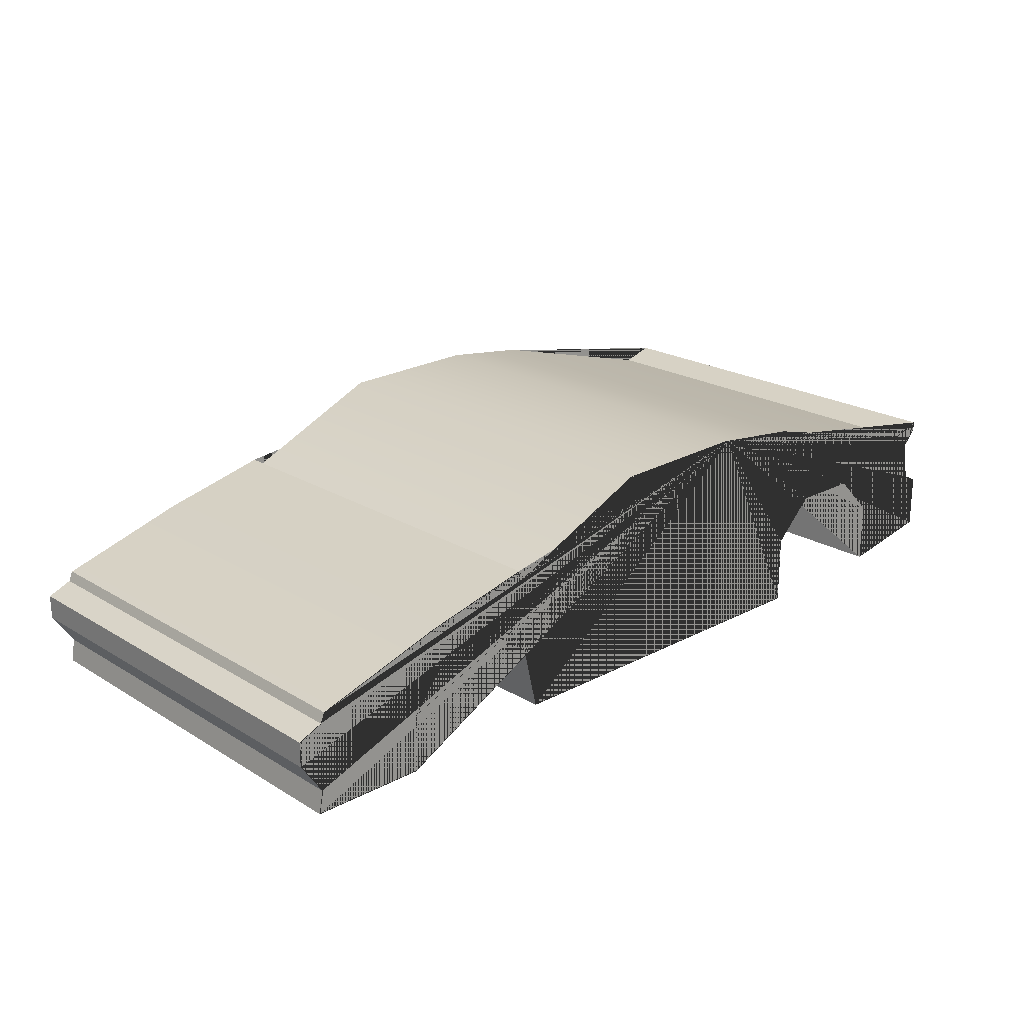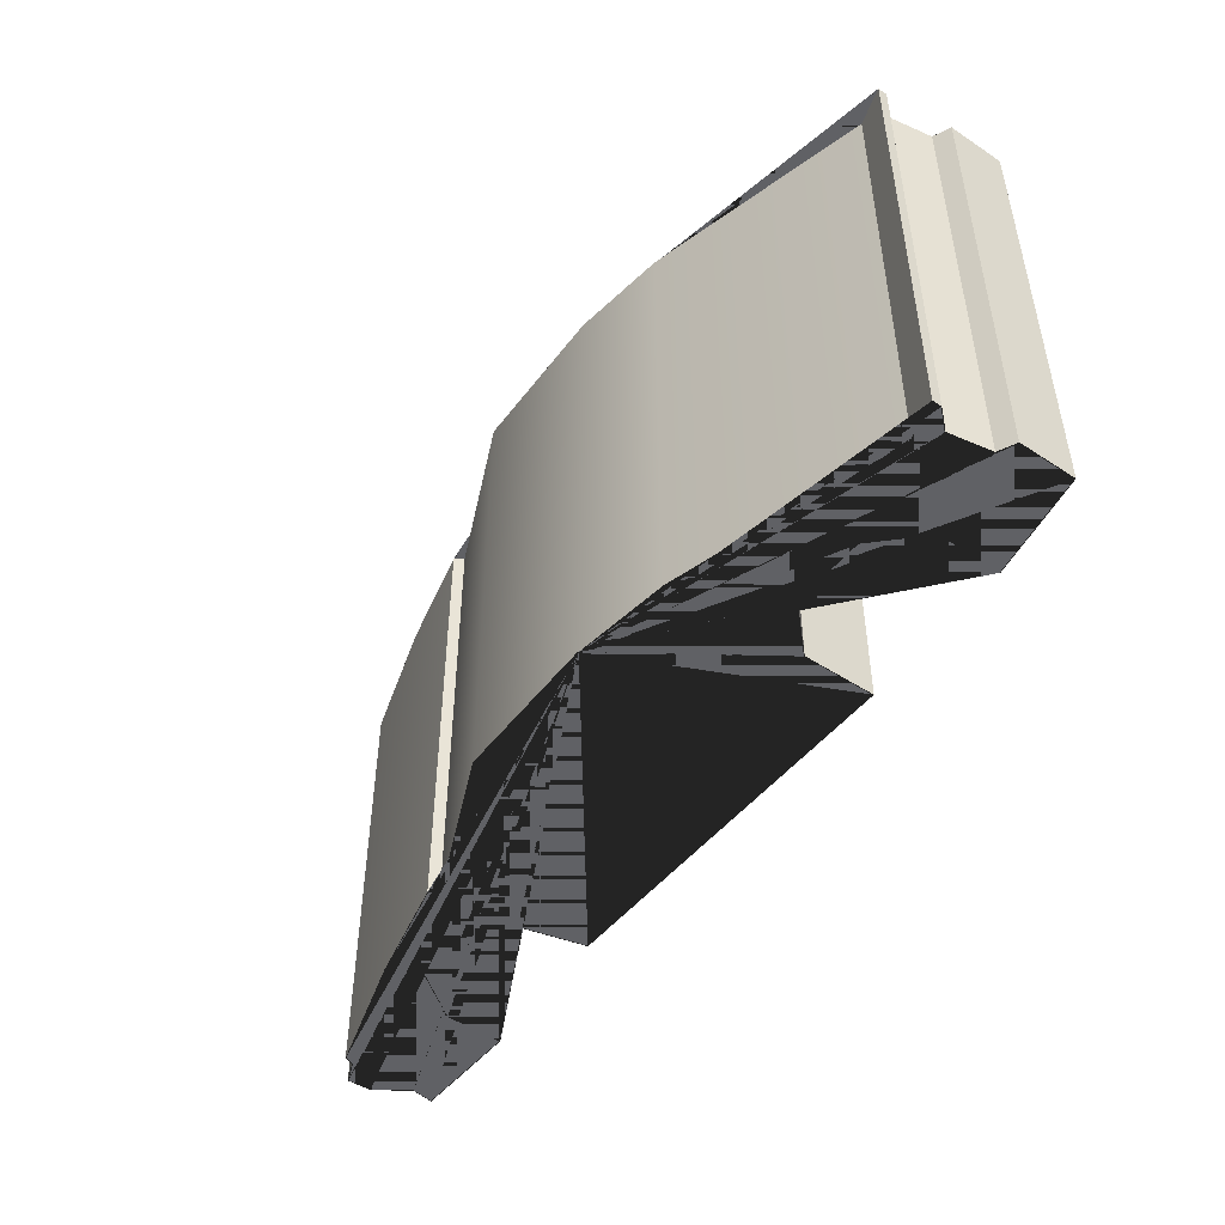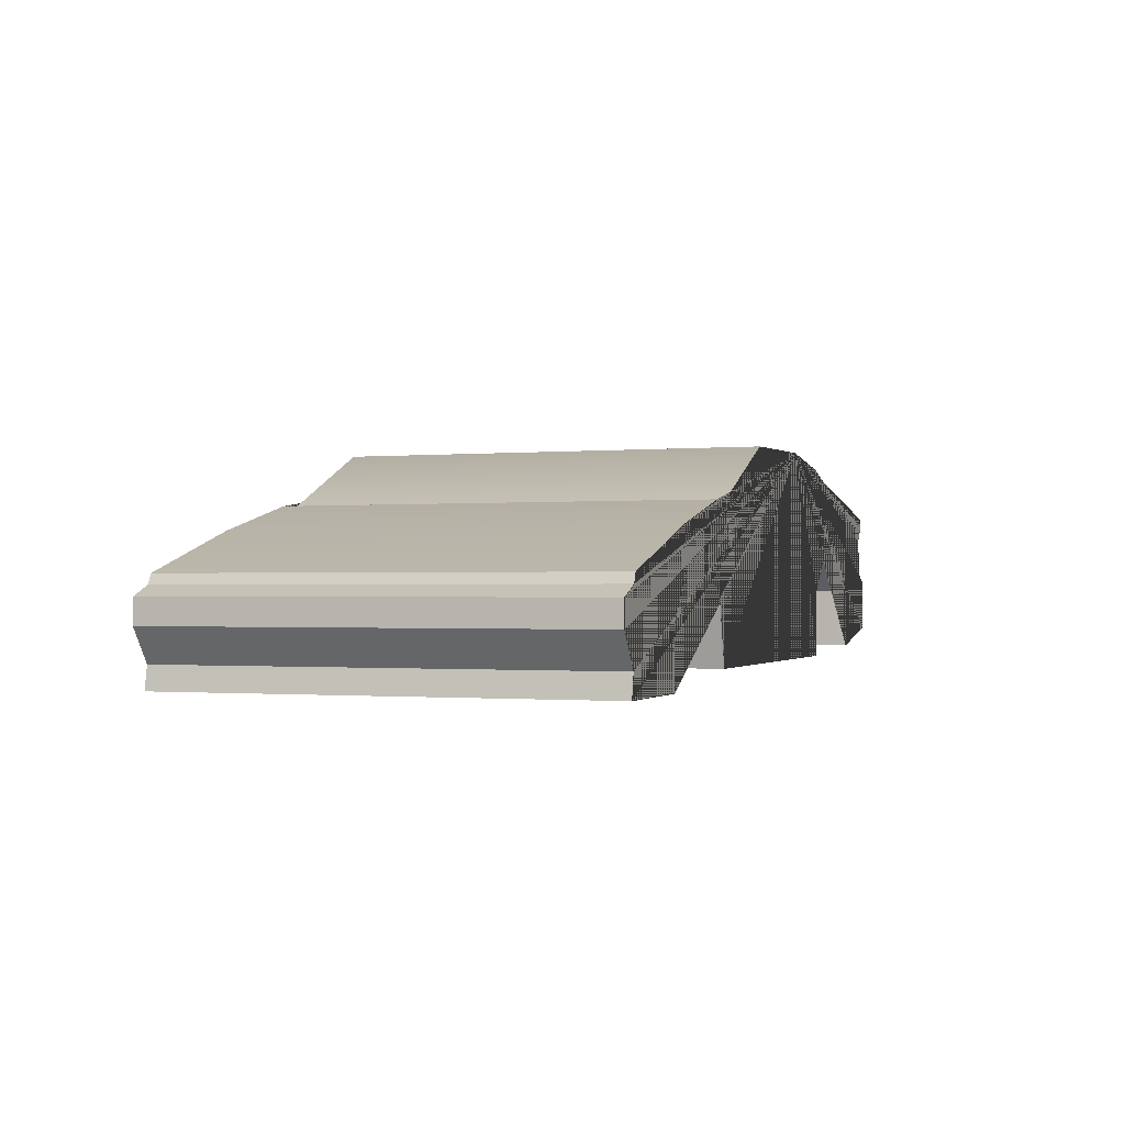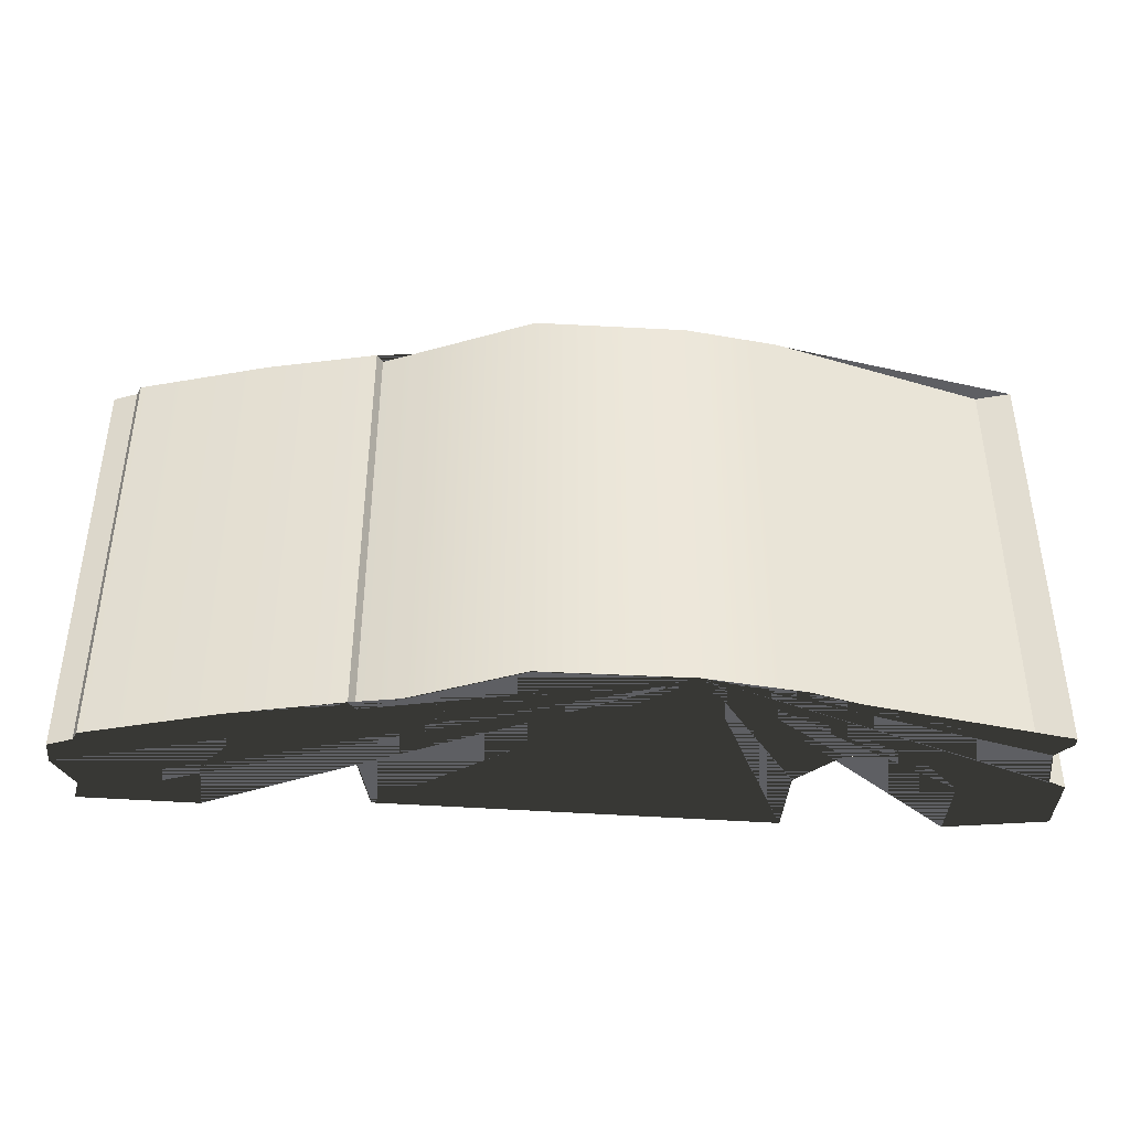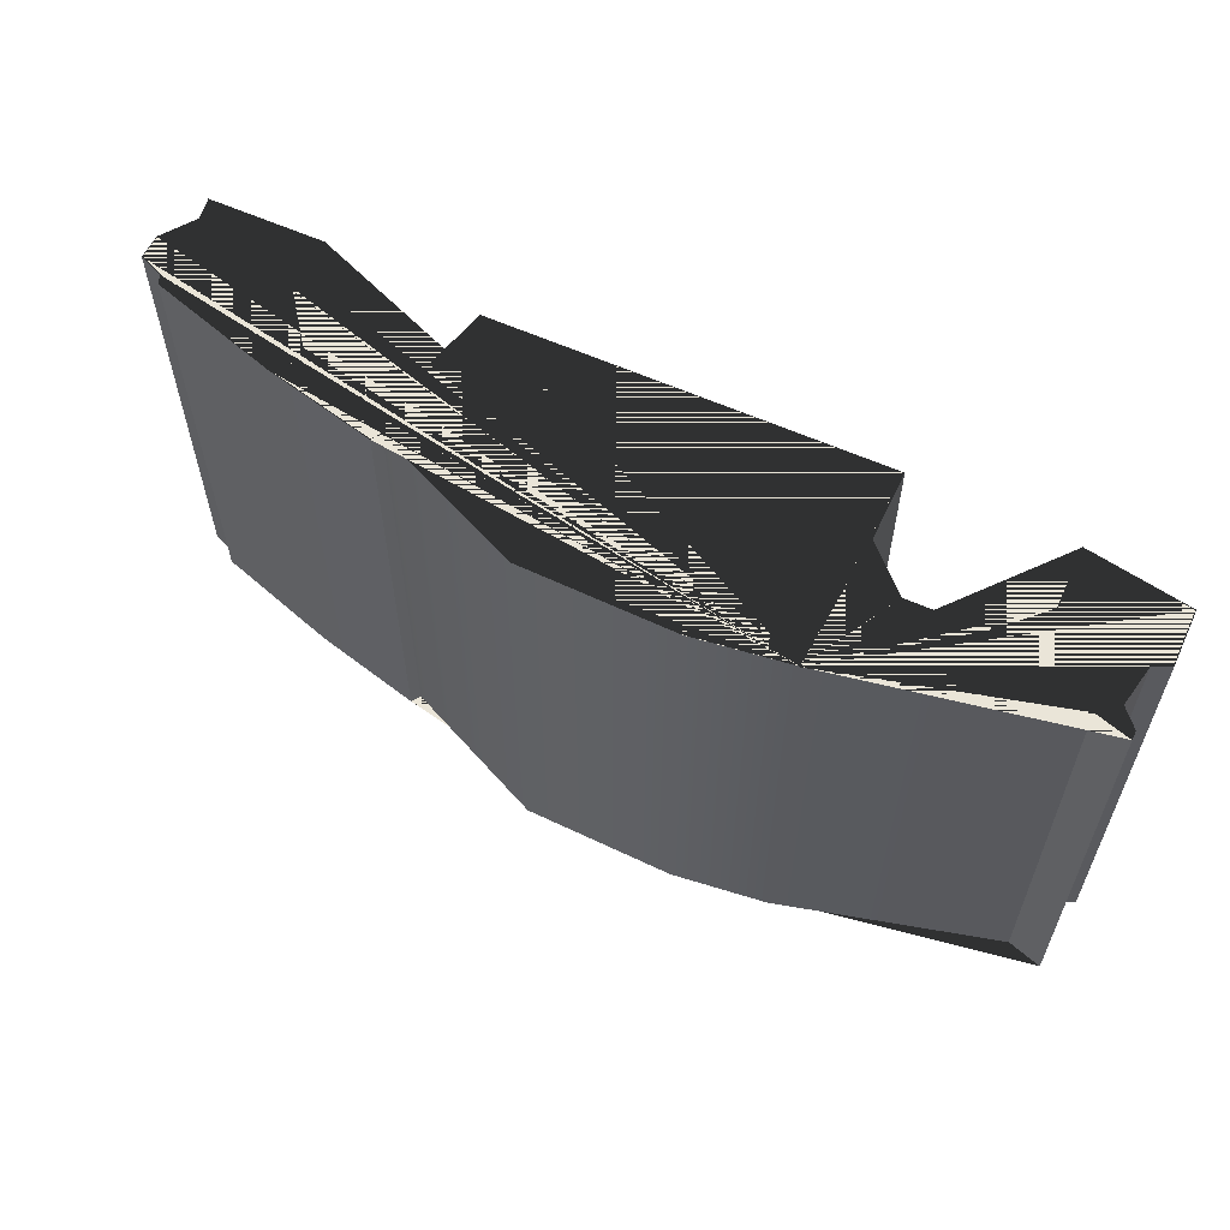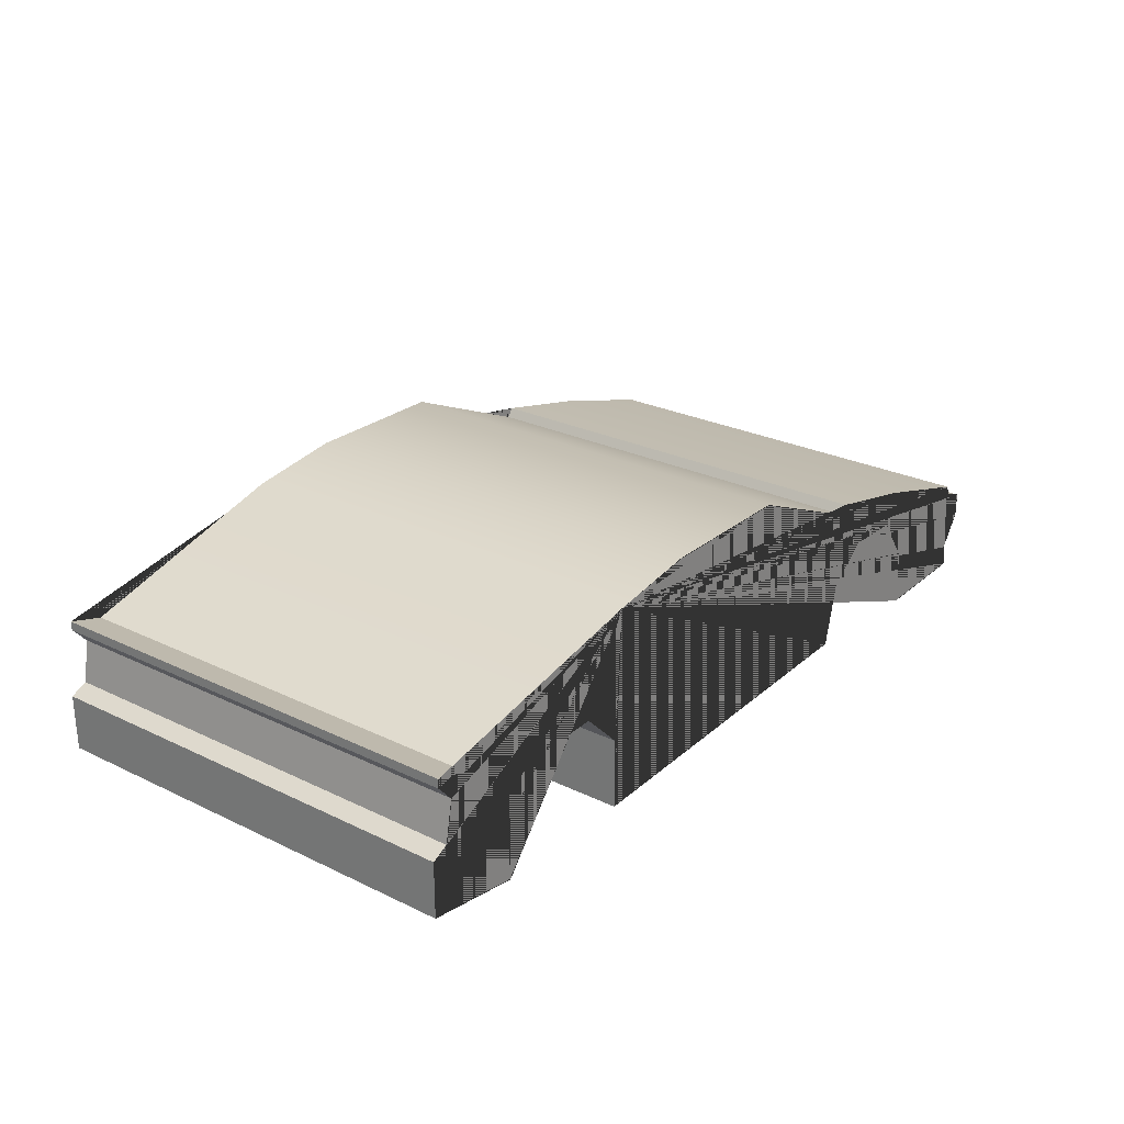
<metadata>
{"format":"obj","ext":"obj","renderer":"f3d","projection":"perspective","resolution":1024,"background":"white","views":[{"elev":21.4,"azim":136.9,"up":"+Y"},{"elev":-47.8,"azim":-126.4,"up":"+Z"},{"elev":-0.8,"azim":109.9,"up":"+Y"},{"elev":-40.7,"azim":174.9,"up":"+Z"},{"elev":58.7,"azim":-155.0,"up":"+Z"},{"elev":26.7,"azim":-53.1,"up":"+Y"}]}
</metadata>
<code>
g car:shellDeformer1Set car:tweakSet1 car:vectorAdjust1Set
v -7.273 6.063 -6.139
v -13.75 4.345 -6.139
v -13.76 4.344 -6.139
v -13.76 4.345 -6.139
v -14.75 4.648 -6.139
v -14.75 4.414 -6.139
v -14.3 3.903 -6.139
v -14.29 3.895 -6.139
v -14.29 3.885 -6.139
v -14.52 2.664 -6.139
v -14.52 2.653 -6.139
v -14.53 2.649 -6.139
v -15.02 2.426 -6.139
v -15.02 0.7802 -6.139
v -12.1 0.2496 -6.139
v -12.1 2.098 -6.139
v -12.1 2.107 -6.139
v -12.09 2.113 -6.139
v -10.85 3.36 -6.139
v -10.84 3.366 -6.139
v -10.83 3.366 -6.139
v -8.715 3.366 -6.139
v -8.707 3.366 -6.139
v -8.701 3.36 -6.139
v -7.477 2.136 -6.139
v -7.471 2.13 -6.139
v -7.471 2.121 -6.139
v -7.471 0.02768 -6.139
v 3.958 0.02768 -6.139
v 4.41 1.937 -6.139
v 4.412 1.944 -6.139
v 4.418 1.949 -6.139
v 5.681 2.901 -6.139
v 5.687 2.906 -6.139
v 5.694 2.905 -6.139
v 7.516 2.822 -6.139
v 7.525 2.822 -6.139
v 7.531 2.814 -6.139
v 8.649 1.345 -6.139
v 8.653 1.339 -6.139
v 8.653 1.333 -6.139
v 8.704 -0.4174 -6.139
v 12.12 -0.4174 -6.139
v 12 0.2413 -6.139
v 12 0.2498 -6.139
v 12 0.2568 -6.139
v 12.68 1.245 -6.139
v 12.68 1.97 -6.139
v 11.97 2.275 -6.139
v 11.96 2.279 -6.139
v 11.96 2.286 -6.139
v 11.84 2.568 -6.139
v 7.975 3.765 -6.139
v 4.677 4.569 -6.139
v 4.499 4.312 -6.139
v 4.489 4.298 -6.139
v 4.473 4.305 -6.139
v 0.005359 6.311 -6.139
v -4.481 6.415 -6.139
v -4.482 6.435 -6.139
v 0.01012 6.332 -6.139
v 4.482 4.324 -6.139
v 4.668 4.593 -6.139
v 7.98 3.785 -6.139
v 11.85 2.585 -6.139
v 11.98 2.295 -6.139
v 12.7 1.984 -6.139
v 12.7 1.239 -6.139
v 12.02 0.2455 -6.139
v 12.14 -0.4377 -6.139
v 8.684 -0.4377 -6.139
v 8.632 1.332 -6.139
v 7.514 2.802 -6.139
v 5.693 2.885 -6.139
v 4.43 1.933 -6.139
v 3.974 0.007393 -6.139
v -7.492 0.007393 -6.139
v -7.492 2.121 -6.139
v -8.716 3.346 -6.139
v -10.83 3.346 -6.139
v -12.08 2.098 -6.139
v -12.08 0.2248 -6.139
v -15.04 0.763 -6.139
v -15.04 2.44 -6.139
v -14.54 2.668 -6.139
v -14.32 3.889 -6.139
v -14.77 4.406 -6.139
v -14.77 4.676 -6.139
v -13.76 4.365 -6.139
v -7.277 6.083 -6.139
v -7.273 6.063 6.938
v -13.75 4.345 6.938
v -13.76 4.344 6.938
v -13.76 4.345 6.938
v -14.75 4.648 6.938
v -14.75 4.414 6.938
v -14.3 3.903 6.938
v -14.29 3.895 6.938
v -14.29 3.885 6.938
v -14.52 2.664 6.938
v -14.52 2.653 6.938
v -14.53 2.649 6.938
v -15.02 2.426 6.938
v -15.02 0.7802 6.938
v -12.1 0.2496 6.938
v -12.1 2.098 6.938
v -12.1 2.107 6.938
v -12.09 2.113 6.938
v -10.85 3.36 6.938
v -10.84 3.366 6.938
v -10.83 3.366 6.938
v -8.715 3.366 6.938
v -8.707 3.366 6.938
v -8.701 3.36 6.938
v -7.477 2.136 6.938
v -7.471 2.13 6.938
v -7.471 2.121 6.938
v -7.471 0.02768 6.938
v 3.958 0.02768 6.938
v 4.41 1.937 6.938
v 4.412 1.944 6.938
v 4.418 1.949 6.938
v 5.681 2.901 6.938
v 5.687 2.906 6.938
v 5.694 2.905 6.938
v 7.516 2.822 6.938
v 7.525 2.822 6.938
v 7.531 2.814 6.938
v 8.649 1.345 6.938
v 8.653 1.339 6.938
v 8.653 1.333 6.938
v 8.704 -0.4174 6.938
v 12.12 -0.4174 6.938
v 12 0.2413 6.938
v 12 0.2498 6.938
v 12 0.2568 6.938
v 12.68 1.245 6.938
v 12.68 1.97 6.938
v 11.97 2.275 6.938
v 11.96 2.279 6.938
v 11.96 2.286 6.938
v 11.84 2.568 6.938
v 7.975 3.765 6.938
v 4.677 4.569 6.938
v 4.499 4.312 6.938
v 4.489 4.298 6.938
v 4.473 4.305 6.938
v 0.005359 6.311 6.938
v -4.481 6.415 6.938
v -4.482 6.435 6.938
v 0.01012 6.332 6.938
v 4.482 4.324 6.938
v 4.668 4.593 6.938
v 7.98 3.785 6.938
v 11.85 2.585 6.938
v 11.98 2.295 6.938
v 12.7 1.984 6.938
v 12.7 1.239 6.938
v 12.02 0.2455 6.938
v 12.14 -0.4377 6.938
v 8.684 -0.4377 6.938
v 8.632 1.332 6.938
v 7.514 2.802 6.938
v 5.693 2.885 6.938
v 4.43 1.933 6.938
v 3.974 0.007393 6.938
v -7.492 0.007393 6.938
v -7.492 2.121 6.938
v -8.716 3.346 6.938
v -10.83 3.346 6.938
v -12.08 2.098 6.938
v -12.08 0.2248 6.938
v -15.04 0.763 6.938
v -15.04 2.44 6.938
v -14.54 2.668 6.938
v -14.32 3.889 6.938
v -14.77 4.406 6.938
v -14.77 4.676 6.938
v -13.76 4.365 6.938
v -7.277 6.083 6.938
g car:svgMesh1 car:polySurface1
f 59 58 57 56 55 54 53 52 51 50 49 48 47 46 45 44 43 42 41 40 39 38 37 36 35 34 33 32 31 30 29 28 27 26 25 24 23 22 21 20 19 18 17 16 15 14 13 12 11 10 9 8 7 6 5 4 3 2 1 90 89 88 87 86 85 84 83 82 81 80 79 78 77 76 75 74 73 72 71 70 69 68 67 66 65 64 63 62 61 60
f 1 2 92 91
f 2 3 93 92
f 3 4 94 93
f 4 5 95 94
f 5 6 96 95
f 6 7 97 96
f 7 8 98 97
f 8 9 99 98
f 9 10 100 99
f 10 11 101 100
f 11 12 102 101
f 12 13 103 102
f 13 14 104 103
f 14 15 105 104
f 15 16 106 105
f 16 17 107 106
f 17 18 108 107
f 18 19 109 108
f 19 20 110 109
f 20 21 111 110
f 21 22 112 111
f 22 23 113 112
f 23 24 114 113
f 24 25 115 114
f 25 26 116 115
f 26 27 117 116
f 27 28 118 117
f 28 29 119 118
f 29 30 120 119
f 30 31 121 120
f 31 32 122 121
f 32 33 123 122
f 33 34 124 123
f 34 35 125 124
f 35 36 126 125
f 36 37 127 126
f 37 38 128 127
f 38 39 129 128
f 39 40 130 129
f 40 41 131 130
f 41 42 132 131
f 42 43 133 132
f 43 44 134 133
f 44 45 135 134
f 45 46 136 135
f 46 47 137 136
f 47 48 138 137
f 48 49 139 138
f 49 50 140 139
f 50 51 141 140
f 51 52 142 141
f 52 53 143 142
f 53 54 144 143
f 54 55 145 144
f 55 56 146 145
f 56 57 147 146
f 57 58 148 147
f 58 59 149 148
f 59 1 91 149
f 60 61 151 150
f 61 62 152 151
f 62 63 153 152
f 63 64 154 153
f 64 65 155 154
f 65 66 156 155
f 66 67 157 156
f 67 68 158 157
f 68 69 159 158
f 69 70 160 159
f 70 71 161 160
f 71 72 162 161
f 72 73 163 162
f 73 74 164 163
f 74 75 165 164
f 75 76 166 165
f 76 77 167 166
f 77 78 168 167
f 78 79 169 168
f 79 80 170 169
f 80 81 171 170
f 81 82 172 171
f 82 83 173 172
f 83 84 174 173
f 84 85 175 174
f 85 86 176 175
f 86 87 177 176
f 87 88 178 177
f 88 89 179 178
f 89 90 180 179
f 90 60 150 180
f 91 92 93 94 95 96 97 98 99 100 101 102 103 104 105 106 107 108 109 110 111 112 113 114 115 116 117 118 119 120 121 122 123 124 125 126 127 128 129 130 131 132 133 134 135 136 137 138 139 140 141 142 143 144 145 146 147 148 149 150 151 152 153 154 155 156 157 158 159 160 161 162 163 164 165 166 167 168 169 170 171 172 173 174 175 176 177 178 179 180

</code>
